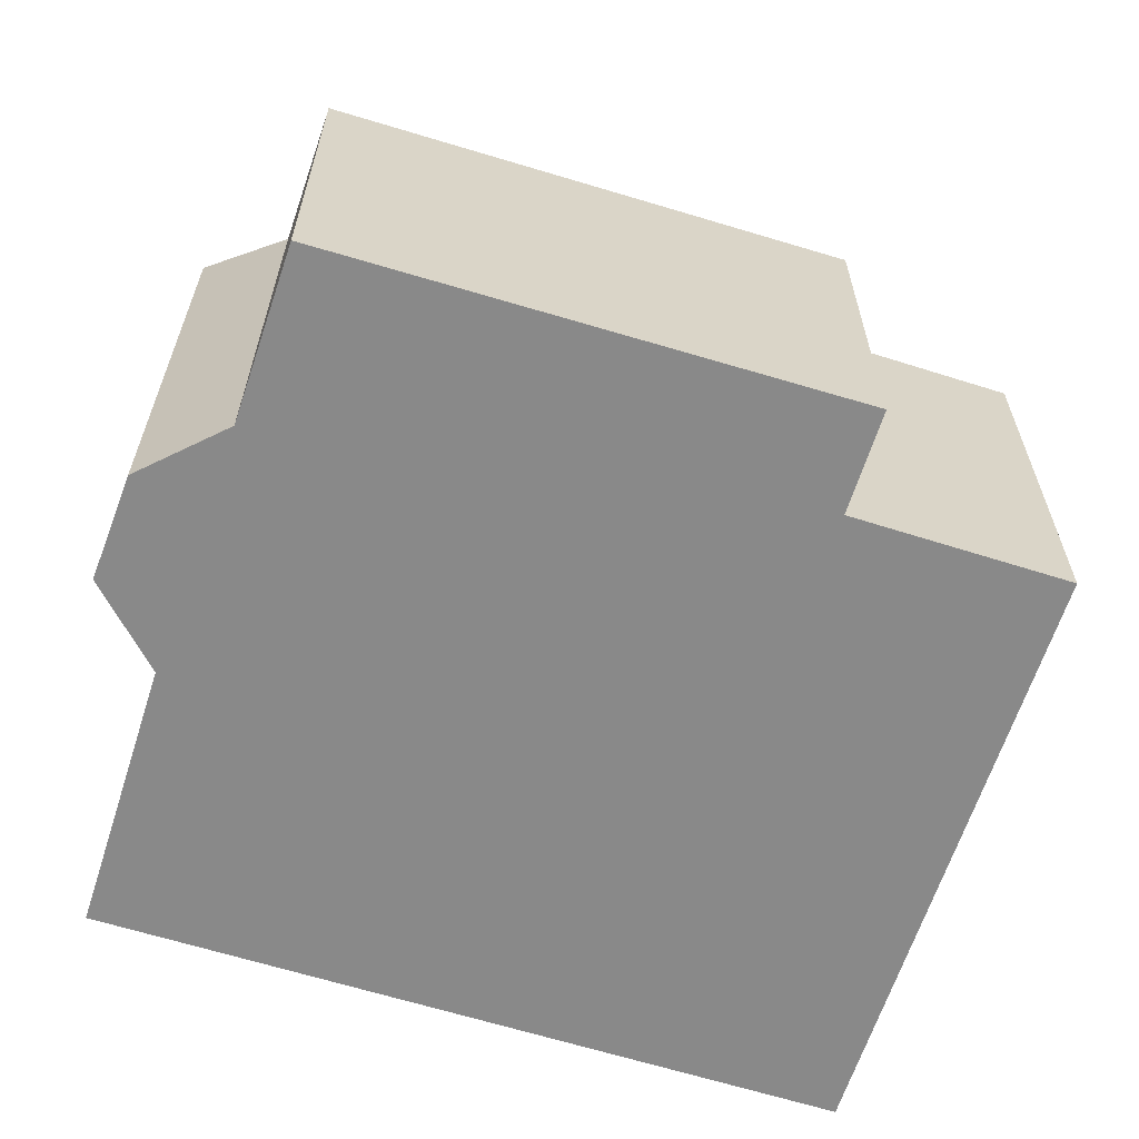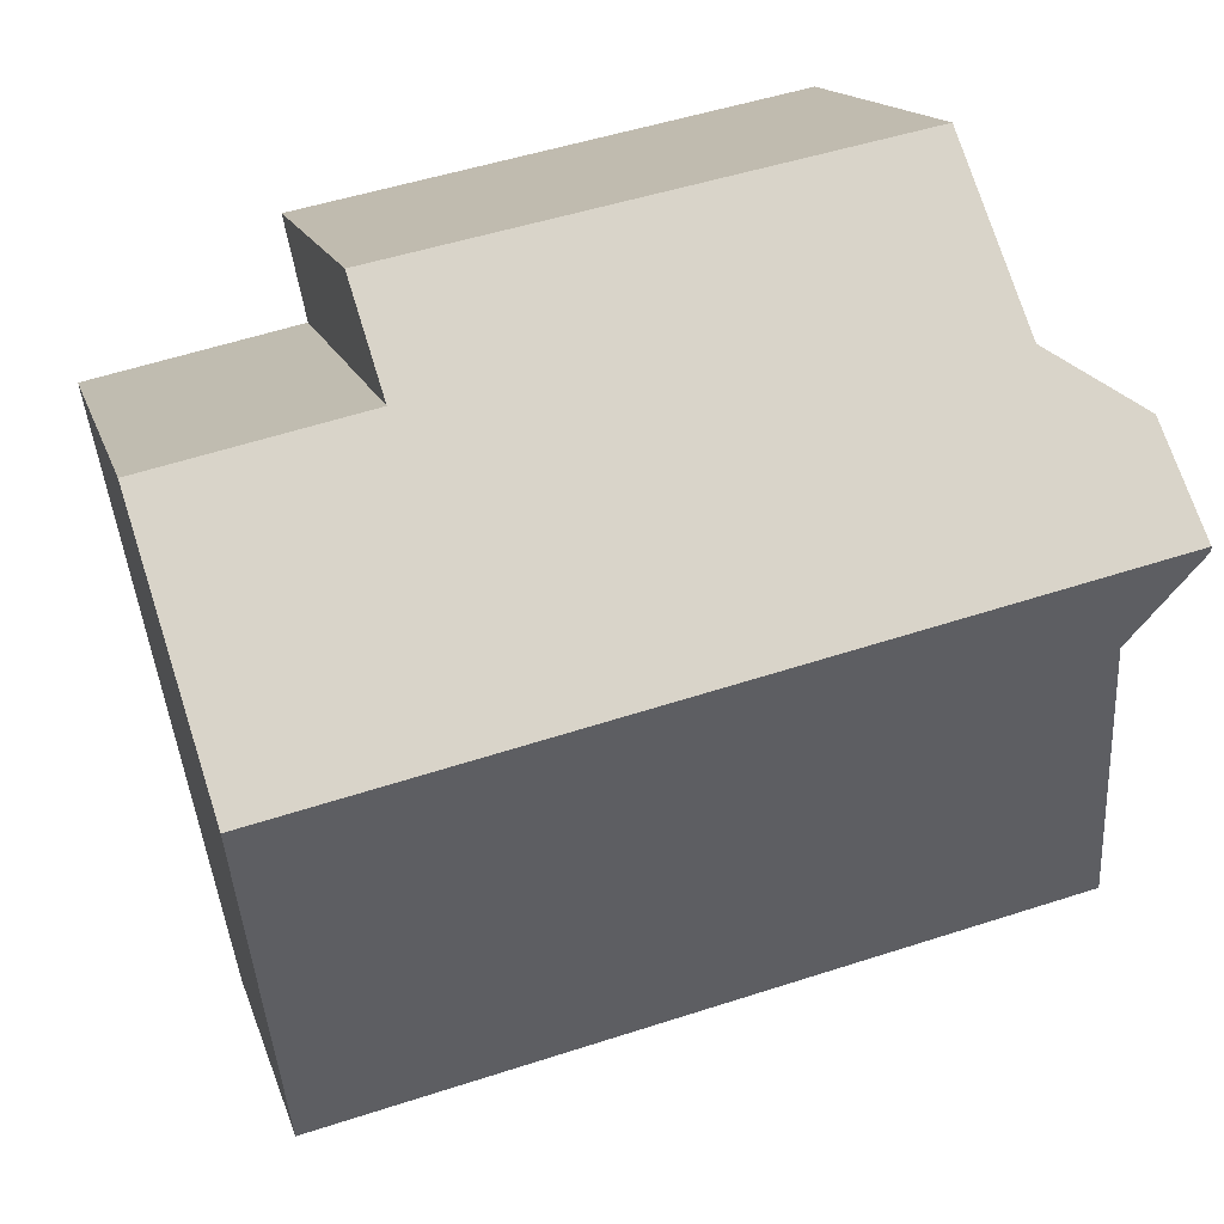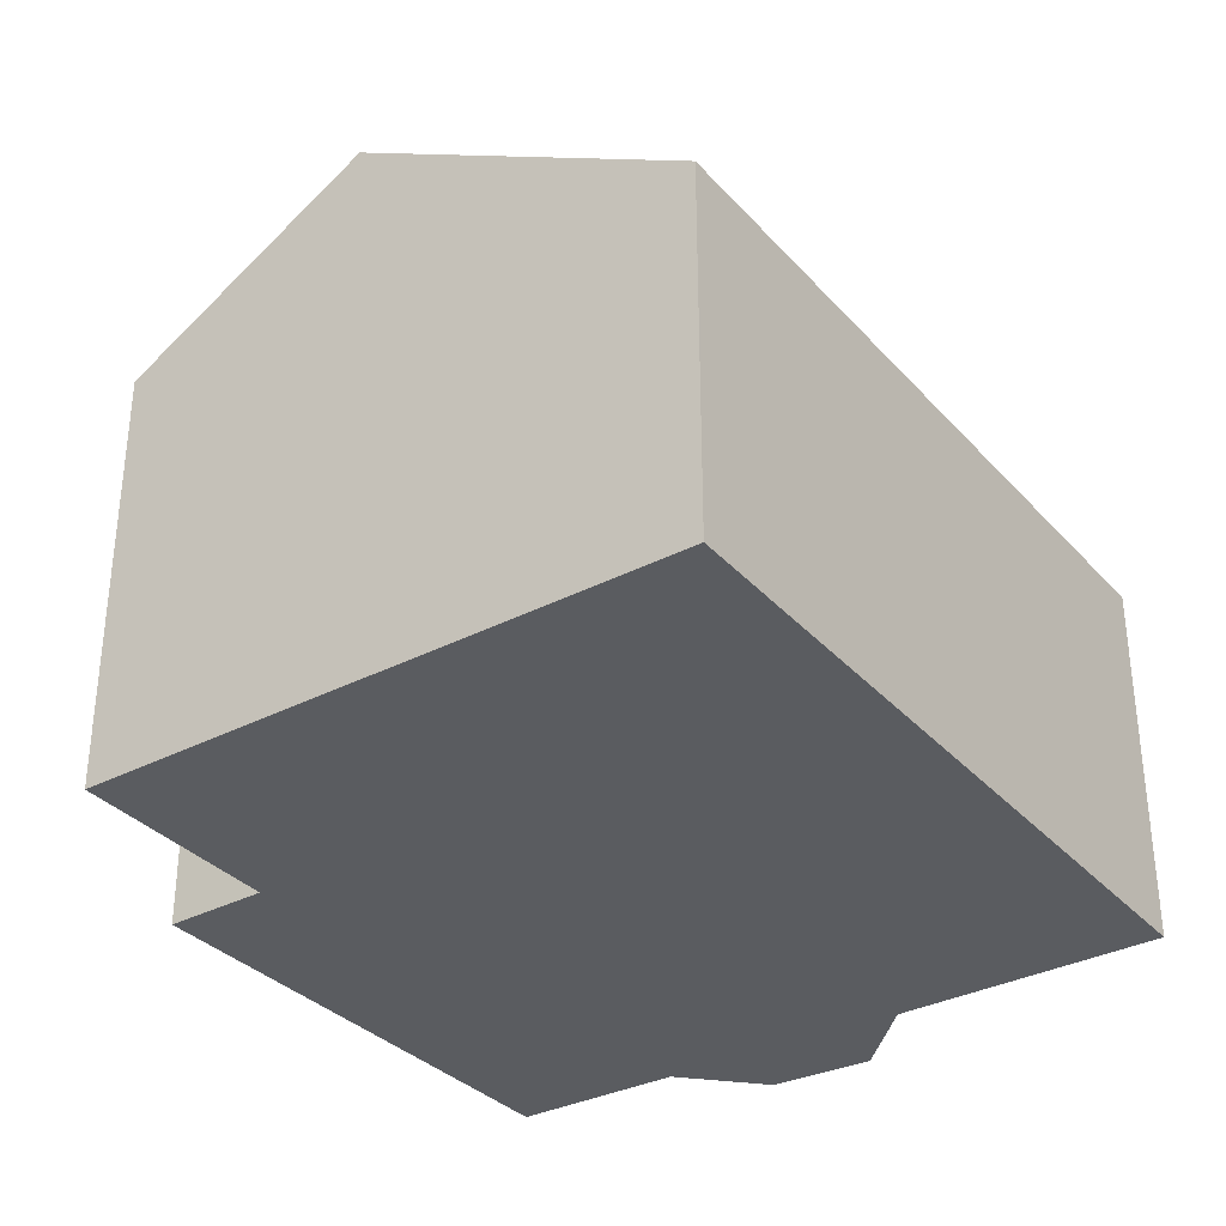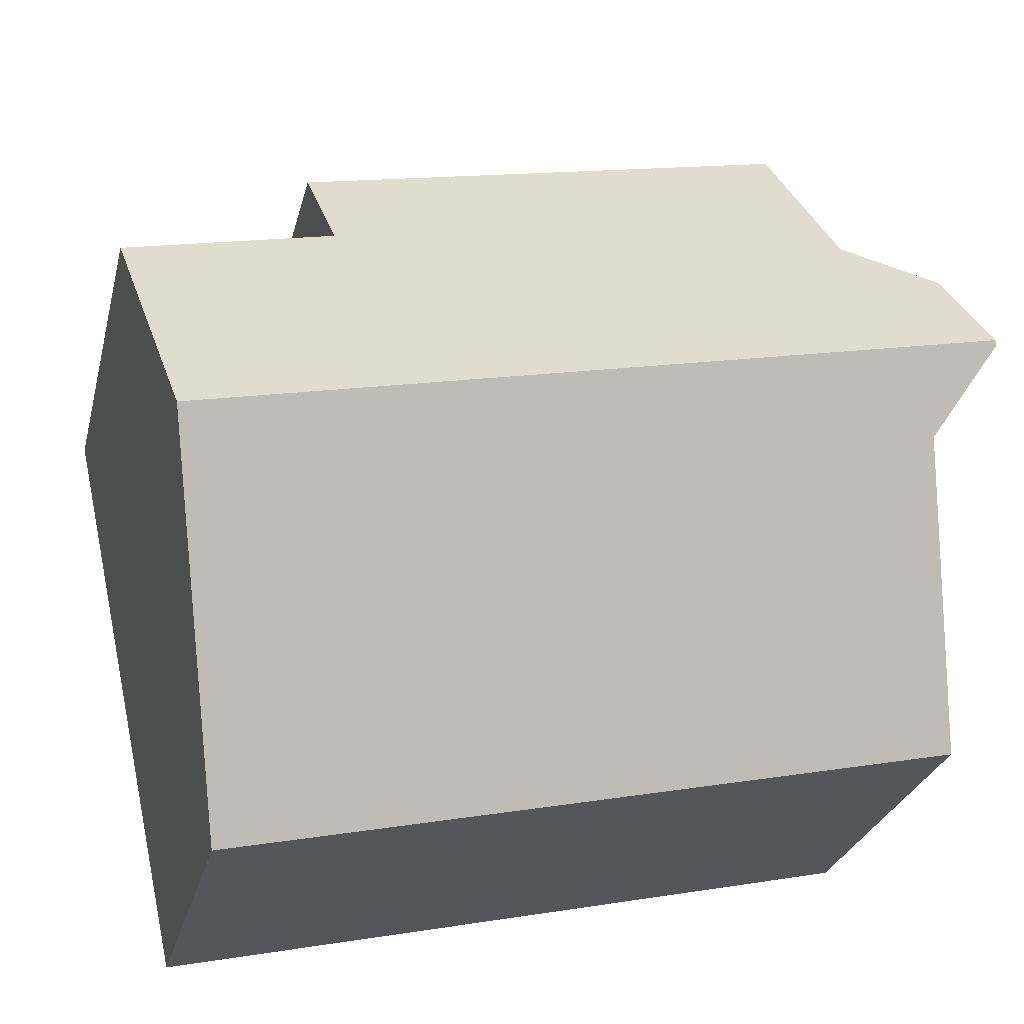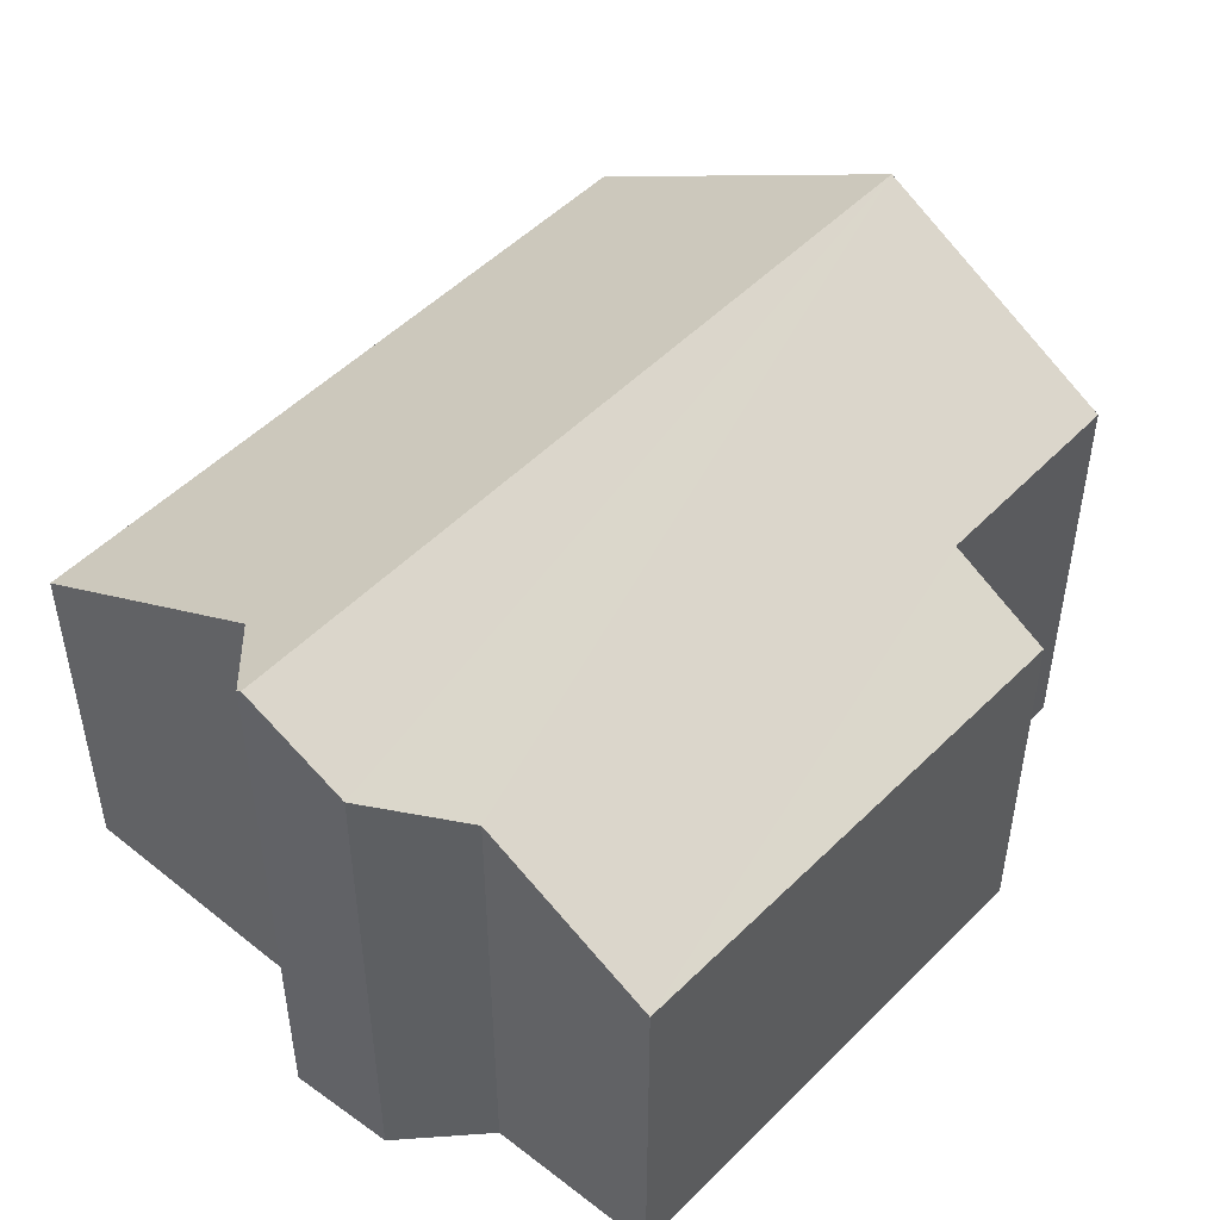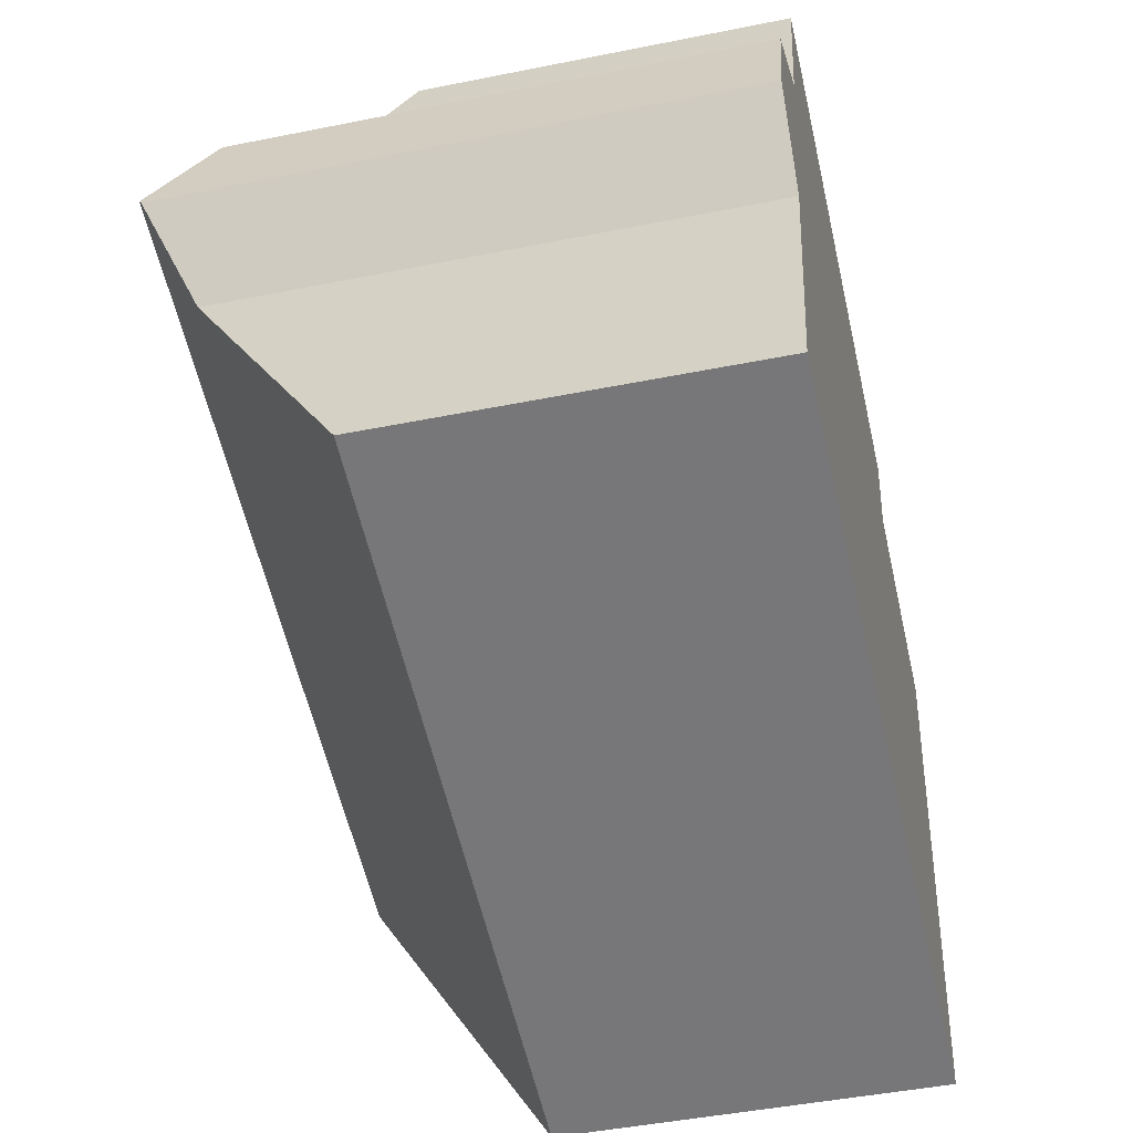
<metadata>
{"format":"obj","ext":"obj","renderer":"f3d","projection":"perspective","resolution":1024,"background":"white","views":[{"elev":-63.2,"azim":-5.3,"up":"+Y"},{"elev":14.7,"azim":166.0,"up":"+Z"},{"elev":-33.9,"azim":137.5,"up":"+Y"},{"elev":-27.3,"azim":166.6,"up":"+Z"},{"elev":49.0,"azim":-36.0,"up":"+Y"},{"elev":-45.4,"azim":-76.9,"up":"+Z"}]}
</metadata>
<code>
v  11.99 8.474 2.759
v  0.046 8.431 5.315
v  0.067 8.474 5.388
v  0.883 7.806 4.004
v  0 5.479 3.355e-16
v  10.86 5.479 -2.394
v  9.966 5.459 8.646
v  9.643 6.333 7.139
v  2.406 5.523 10.2
v  0.476 7.612 6.853
v  1.801 6.999 7.667
v  12.8 6.336 6.439
v  0.046 -3.254e-16 5.315
v  0.476 -4.196e-16 6.853
v  0.067 -3.299e-16 5.388
v  1.801 -4.695e-16 7.667
v  2.406 -6.243e-16 10.2
v  0.883 -2.452e-16 4.004
v  0 0 0
v  9.966 -5.294e-16 8.646
v  12.8 -3.943e-16 6.439
v  9.643 -4.371e-16 7.139
v  10.86 1.466e-16 -2.394
v  11.99 -1.689e-16 2.759
g defaultobject
f 1 2 3
f 2 1 4
f 4 1 5
f 5 1 6
f 7 8 9
f 10 1 3
f 1 10 11
f 1 11 9
f 1 9 8
f 1 8 12
f 2 10 3
f 10 2 13
f 10 13 14
f 14 13 15
f 16 9 11
f 9 16 17
f 5 18 4
f 18 5 19
f 14 11 10
f 11 14 16
f 17 7 9
f 7 17 20
f 8 21 12
f 21 8 22
f 7 22 8
f 22 7 20
f 21 1 12
f 1 21 6
f 6 21 23
f 23 21 24
f 23 5 6
f 5 23 19
f 4 13 2
f 13 4 18
f 17 22 20
f 14 18 16
f 18 14 15
f 18 15 13
f 22 24 21
f 24 22 23
f 23 22 19
f 19 22 17
f 19 17 16
f 19 16 18

</code>
